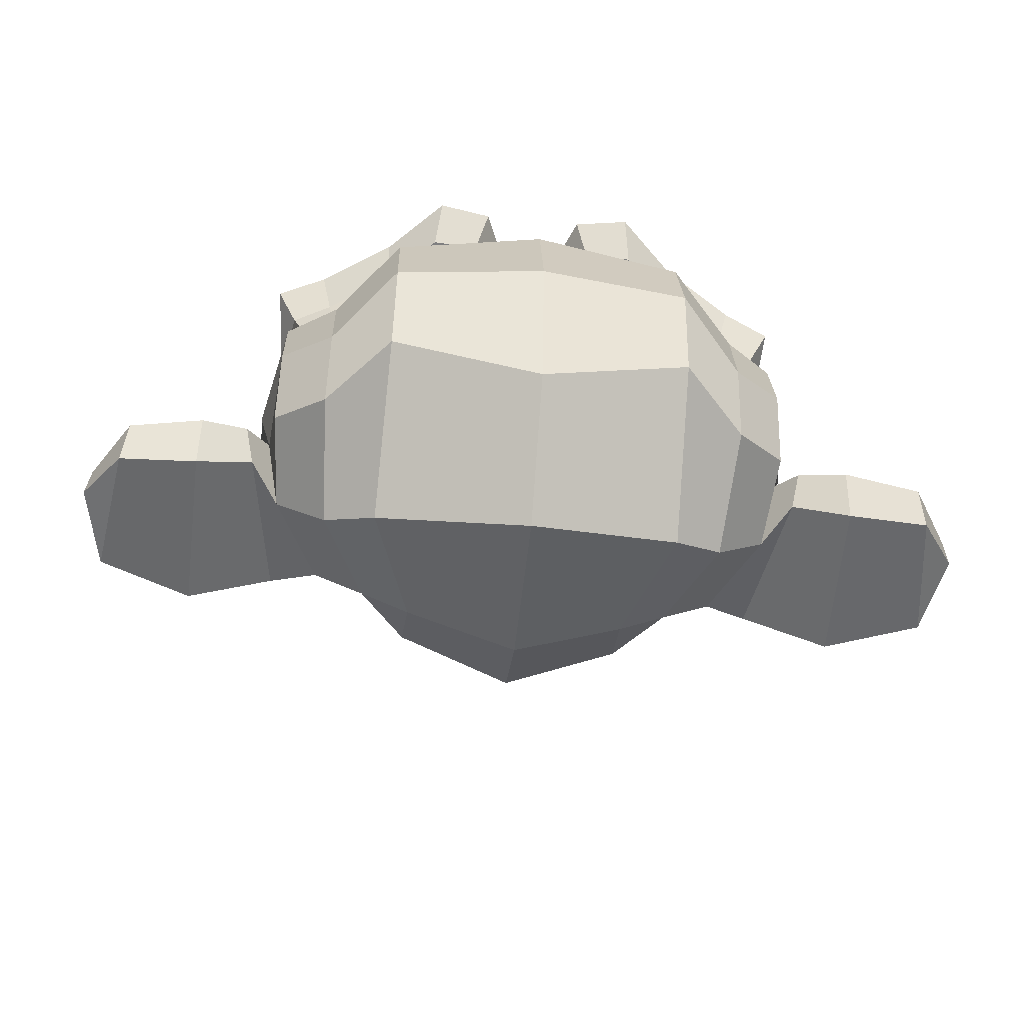
<metadata>
{"format":"obj","ext":"obj","renderer":"f3d","projection":"perspective","resolution":1024,"background":"white","views":[{"elev":-54.4,"azim":174.2,"up":"+Z"}]}
</metadata>
<code>
o Cube
v 1.438 0.1201 1.132
v 0.5626 0.1201 1.132
v 1.5 0.04974 1.054
v 0.5001 0.04974 1.054
v 1.547 0.01068 0.9442
v 0.4532 0.01068 0.9442
v 1.352 -0.06745 0.9832
v 0.6485 -0.06745 0.9832
v 1.352 -0.01276 1.085
v 0.6485 -0.01276 1.085
v 1.352 0.0888 1.147
v 0.6485 0.0888 1.147
v 1.274 0.1201 1.163
v 0.7266 0.1201 1.163
v 1.203 0.04974 1.108
v 0.7969 0.04974 1.108
v 1.156 0.01068 1.014
v 0.8438 0.01068 1.014
v 1.078 0.1982 1.022
v 0.9219 0.1982 1.022
v 1.141 0.1982 1.108
v 0.8594 0.1982 1.108
v 1.242 0.1982 1.163
v 0.7579 0.1982 1.163
v 1.274 0.2841 1.163
v 0.7266 0.2841 1.163
v 1.203 0.3466 1.108
v 0.7969 0.3466 1.108
v 1.156 0.3935 1.014
v 0.8438 0.3935 1.014
v 1.352 0.4716 0.9832
v 0.6485 0.4716 0.9832
v 1.352 0.4091 1.085
v 0.6485 0.4091 1.085
v 1.352 0.3154 1.147
v 0.6485 0.3154 1.147
v 1.438 0.2841 1.132
v 0.5626 0.2841 1.132
v 1.5 0.3466 1.054
v 0.5001 0.3466 1.054
v 1.547 0.3935 0.9442
v 0.4532 0.3935 0.9442
v 1.625 0.1982 0.9286
v 0.3751 0.1982 0.9286
v 1.563 0.1982 1.038
v 0.4376 0.1982 1.038
v 1.469 0.1982 1.124
v 0.5313 0.1982 1.124
v 1.477 0.1982 1.139
v 0.5235 0.1982 1.139
v 1.445 0.2919 1.147
v 0.5548 0.2919 1.147
v 1.352 0.331 1.171
v 0.6485 0.331 1.171
v 1.266 0.2919 1.186
v 0.7344 0.2919 1.186
v 1.227 0.1982 1.186
v 0.7735 0.1982 1.186
v 1.266 0.1122 1.186
v 0.7344 0.1122 1.186
v 1.352 0.1982 1.194
v 0.6485 0.1982 1.194
v 1.352 0.07318 1.171
v 0.6485 0.07318 1.171
v 1.445 0.1122 1.147
v 0.5548 0.1122 1.147
v 1 0.3857 1.108
v 1 0.3076 1.186
v 1 -0.7237 1.1
v 1 -0.3643 1.147
v 1 -0.2315 1.163
v 1 -0.8174 1.085
v 1 0.3622 0.9676
v 1 0.5263 0.9364
v 1 0.8544 -0.1808
v 1 0.5185 -0.4855
v 1 0.0263 -0.4621
v 1 -0.4268 0.01449
v 1.203 -0.2315 0.9286
v 0.7969 -0.2315 0.9286
v 1.313 -0.4815 0.9364
v 0.6876 -0.4815 0.9364
v 1.352 -0.7393 0.9364
v 0.6485 -0.7393 0.9364
v 1.367 -0.9346 0.8973
v 0.6329 -0.9346 0.8973
v 1.328 -0.9893 0.8895
v 0.6719 -0.9893 0.8895
v 1.18 -1.013 0.9207
v 0.8204 -1.013 0.9207
v 1 -1.028 0.9442
v 1.438 -0.1846 0.8973
v 0.5626 -0.1846 0.8973
v 1.633 -0.08307 0.9051
v 0.3673 -0.08307 0.9051
v 1.828 0.1044 0.8114
v 0.1719 0.1044 0.8114
v 1.859 0.3857 0.9598
v 0.1407 0.3857 0.9598
v 1.711 0.4404 0.9911
v 0.2891 0.4404 0.9911
v 1.492 0.5576 1.054
v 0.5079 0.5576 1.054
v 1.32 0.7138 1.1
v 0.6798 0.7138 1.1
v 1.156 0.6747 1.124
v 0.8438 0.6747 1.124
v 1.063 0.4482 1.116
v 0.9376 0.4482 1.116
v 1.164 0.3701 1.139
v 0.836 0.3701 1.139
v 1.125 0.2607 1.132
v 0.8751 0.2607 1.132
v 1.203 0.04974 1.108
v 0.7969 0.04974 1.108
v 1.375 -0.02838 1.069
v 0.6251 -0.02838 1.069
v 1.492 0.01849 1.038
v 0.5079 0.01849 1.038
v 1.625 0.1435 1.014
v 0.3751 0.1435 1.014
v 1.641 0.2529 1.014
v 0.3594 0.2529 1.014
v 1.602 0.331 1.03
v 0.3985 0.331 1.03
v 1.43 0.3935 1.085
v 0.5704 0.3935 1.085
v 1.25 0.4247 1.124
v 0.7501 0.4247 1.124
v 1 -0.8096 1.1
v 1.109 -0.7628 1.1
v 0.8907 -0.7628 1.1
v 1.117 -0.8799 1.077
v 0.8829 -0.8799 1.077
v 1.063 -0.9268 1.061
v 0.9376 -0.9268 1.061
v 1 -0.9346 1.054
v 1 -0.2393 1.116
v 1 -0.1846 1.108
v 1.102 -0.1924 1.108
v 0.8985 -0.1924 1.108
v 1.125 -0.2706 1.116
v 0.8751 -0.2706 1.116
v 1.086 -0.3331 1.108
v 0.9141 -0.3331 1.108
v 1.399 -0.09088 1.038
v 0.6016 -0.09088 1.038
v 1.617 0.01068 0.9911
v 0.3829 0.01068 0.9911
v 1.727 0.1591 0.9676
v 0.2735 0.1591 0.9676
v 1.742 0.331 1.022
v 0.2579 0.331 1.022
v 1.688 0.3701 1.093
v 0.3126 0.3701 1.093
v 1.438 0.5029 1.163
v 0.5626 0.5029 1.163
v 1.313 0.5966 1.202
v 0.6876 0.5966 1.202
v 1.203 0.5732 1.218
v 0.7969 0.5732 1.218
v 1.102 0.3857 1.21
v 0.8985 0.3857 1.21
v 1.125 -0.1456 1.179
v 0.8751 -0.1456 1.179
v 1.211 -0.4893 1.077
v 0.7891 -0.4893 1.077
v 1.25 -0.7471 1.054
v 0.7501 -0.7471 1.054
v 1.266 -0.8643 1.03
v 0.7344 -0.8643 1.03
v 1.234 -0.9581 0.9989
v 0.7657 -0.9581 0.9989
v 1.164 -0.9737 0.9989
v 0.836 -0.9737 0.9989
v 1 -0.9893 1.007
v 1 0.002867 1.093
v 1 0.1669 1.132
v 1.328 0.4326 1.108
v 0.6719 0.4326 1.108
v 1.164 0.09662 1.116
v 0.836 0.09662 1.116
v 1.133 0.1669 1.124
v 0.8673 0.1669 1.124
v 1.117 -0.7315 1.1
v 0.8829 -0.7315 1.1
v 1.078 -0.4893 1.116
v 0.9219 -0.4893 1.116
v 1 -0.4893 1.116
v 1 -0.3721 1.108
v 1.094 -0.3174 1.147
v 0.9063 -0.3174 1.147
v 1.133 -0.2706 1.163
v 0.8673 -0.2706 1.163
v 1.109 -0.1768 1.147
v 0.8907 -0.1768 1.147
v 1.039 -0.169 1.147
v 0.961 -0.169 1.147
v 1 -0.2471 1.194
v 1.047 -0.1924 1.179
v 0.9532 -0.1924 1.179
v 1.094 -0.2003 1.179
v 0.9063 -0.2003 1.179
v 1.109 -0.2706 1.194
v 0.8907 -0.2706 1.194
v 1.078 -0.294 1.171
v 0.9219 -0.294 1.171
v 1 -0.3331 1.171
v 1.258 -0.3565 0.9207
v 0.7423 -0.3565 0.9207
v 1.164 -0.2862 1.077
v 0.836 -0.2862 1.077
v 1.18 -0.3565 1.077
v 0.8204 -0.3565 1.077
v 1.234 -0.294 0.9207
v 0.7657 -0.294 0.9207
v 1 -0.919 1.054
v 1.047 -0.9112 1.054
v 0.9532 -0.9112 1.054
v 1.094 -0.8643 1.077
v 0.9063 -0.8643 1.077
v 1.094 -0.7862 1.093
v 0.9063 -0.7862 1.093
v 1 -0.8253 1.022
v 1.094 -0.794 1.03
v 0.9063 -0.794 1.03
v 1.094 -0.8565 1.007
v 0.9063 -0.8565 1.007
v 1.047 -0.8956 0.9989
v 0.9532 -0.8956 0.9989
v 1 -0.9034 0.9989
v 1.172 0.1747 1.147
v 0.8282 0.1747 1.147
v 1.188 0.1122 1.139
v 0.8126 0.1122 1.139
v 1.336 0.3857 1.124
v 0.6641 0.3857 1.124
v 1.274 0.3779 1.139
v 0.7266 0.3779 1.139
v 1.422 0.3544 1.139
v 0.5782 0.3544 1.139
v 1.563 0.3076 1.061
v 0.4376 0.3076 1.061
v 1.586 0.2451 1.054
v 0.4141 0.2451 1.054
v 1.578 0.1513 1.046
v 0.4219 0.1513 1.046
v 1.477 0.05756 1.085
v 0.5235 0.05756 1.085
v 1.375 0.01849 1.108
v 0.6251 0.01849 1.108
v 1.227 0.06537 1.147
v 0.7735 0.06537 1.147
v 1.18 0.2529 1.147
v 0.8204 0.2529 1.147
v 1.211 0.331 1.147
v 0.7891 0.331 1.147
v 1.234 0.3154 1.124
v 0.7657 0.3154 1.124
v 1.195 0.2529 1.124
v 0.8048 0.2529 1.124
v 1.242 0.08099 1.124
v 0.7579 0.08099 1.124
v 1.375 0.04193 1.093
v 0.6251 0.04193 1.093
v 1.461 0.07318 1.069
v 0.5391 0.07318 1.069
v 1.547 0.1669 1.038
v 0.4532 0.1669 1.038
v 1.555 0.2372 1.038
v 0.4454 0.2372 1.038
v 1.531 0.2919 1.046
v 0.4688 0.2919 1.046
v 1.414 0.3466 1.116
v 0.586 0.3466 1.116
v 1.281 0.3544 1.132
v 0.7188 0.3544 1.132
v 1.336 0.3622 1.116
v 0.6641 0.3622 1.116
v 1.203 0.1279 1.116
v 0.7969 0.1279 1.116
v 1.195 0.1826 1.116
v 0.8048 0.1826 1.116
v 1.109 0.4169 0.9754
v 0.8907 0.4169 0.9754
v 1.195 0.6201 0.9832
v 0.8048 0.6201 0.9832
v 1.336 0.6435 0.9598
v 0.6641 0.6435 0.9598
v 1.484 0.5107 0.9207
v 0.5157 0.5107 0.9207
v 1.68 0.4091 0.8582
v 0.3204 0.4091 0.8582
v 1.797 0.3622 0.827
v 0.2032 0.3622 0.827
v 1.774 0.1201 0.7411
v 0.2266 0.1201 0.7411
v 1.602 -0.04401 0.7801
v 0.3985 -0.04401 0.7801
v 1.438 -0.1378 0.8348
v 0.5626 -0.1378 0.8348
v 1 0.8544 0.6551
v 1 0.9404 0.2879
v 1 -0.2393 -0.3058
v 1 -0.5049 0.5536
v 1 -1.021 0.827
v 1 -0.8487 0.7098
v 1 -0.6143 0.6864
v 1 -0.5284 0.6473
v 1.852 0.1904 0.4207
v 0.1485 0.1904 0.4207
v 1.859 0.2763 0.3192
v 0.1407 0.2763 0.3192
v 1.774 0.2216 -0.07145
v 0.2266 0.2216 -0.07145
v 1.461 0.3935 -0.3371
v 0.5391 0.3935 -0.3371
v 1.734 -0.09088 0.4364
v 0.2657 -0.09088 0.4364
v 1.594 -0.169 0.202
v 0.4063 -0.169 0.202
v 1.641 -0.05182 -0.06363
v 0.3594 -0.05182 -0.06363
v 1.336 0.01068 -0.298
v 0.6641 0.01068 -0.298
v 1.234 -0.3956 0.7723
v 0.7657 -0.3956 0.7723
v 1.18 -0.4581 0.6239
v 0.8204 -0.4581 0.6239
v 1.289 -0.7549 0.7489
v 0.711 -0.7549 0.7489
v 1.25 -0.544 0.7567
v 0.7501 -0.544 0.7567
v 1.328 -0.9581 0.7645
v 0.6719 -0.9581 0.7645
v 1.141 -0.8018 0.7332
v 0.8594 -0.8018 0.7332
v 1.125 -0.5831 0.7254
v 0.8751 -0.5831 0.7254
v 1.164 -0.9893 0.8036
v 0.836 -0.9893 0.8036
v 1.219 -0.3253 0.7957
v 0.7813 -0.3253 0.7957
v 1.211 -0.2706 0.8348
v 0.7891 -0.2706 0.8348
v 1.203 -0.2159 0.8661
v 0.7969 -0.2159 0.8661
v 1.211 -0.4346 0.5301
v 0.7891 -0.4346 0.5301
v 1.297 -0.3565 0.1004
v 0.7032 -0.3565 0.1004
v 1.344 -0.1924 -0.173
v 0.6563 -0.1924 -0.173
v 1.453 0.8232 -0.01676
v 0.5469 0.8232 -0.01676
v 1.453 0.8857 0.2957
v 0.5469 0.8857 0.2957
v 1.453 0.8076 0.6004
v 0.5469 0.8076 0.6004
v 1.461 0.4794 0.7957
v 0.5391 0.4794 0.7957
v 1.727 0.3622 0.702
v 0.2735 0.3622 0.702
v 1.633 0.4091 0.6473
v 0.3673 0.4091 0.6473
v 1.641 0.6591 0.4207
v 0.3594 0.6591 0.4207
v 1.797 0.5185 0.4911
v 0.2032 0.5185 0.4911
v 1.797 0.5732 0.2489
v 0.2032 0.5732 0.2489
v 1.641 0.706 0.1707
v 0.3594 0.706 0.1707
v 1.641 0.6357 -0.07926
v 0.3594 0.6357 -0.07926
v 1.797 0.4951 0.006679
v 0.2032 0.4951 0.006679
v 1.617 0.2841 -0.2199
v 0.3829 0.2841 -0.2199
v 1.484 -0.02057 -0.1808
v 0.5157 -0.02057 -0.1808
v 1.82 0.2841 0.1629
v 0.1798 0.2841 0.1629
v 1.406 -0.2159 0.5145
v 0.5938 -0.2159 0.5145
v 1.43 -0.2393 0.1551
v 0.5704 -0.2393 0.1551
v 1.891 0.3622 0.1317
v 0.1094 0.3622 0.1317
v 1.774 -0.1846 0.2411
v 0.2266 -0.1846 0.2411
v 2.039 -0.1456 0.03793
v -0.039 -0.1456 0.03793
v 2.281 0.01068 -0.06363
v -0.2812 0.01068 -0.06363
v 2.352 0.2763 -0.05582
v -0.3515 0.2763 -0.05582
v 2.234 0.4638 -0.05582
v -0.2343 0.4638 -0.05582
v 2.024 0.4326 0.05355
v -0.02337 0.4326 0.05355
v 2.016 0.3701 0.07699
v -0.01556 0.3701 0.07699
v 2.188 0.3935 -0.02457
v -0.1874 0.3935 -0.02457
v 2.266 0.2451 -0.0402
v -0.2656 0.2451 -0.0402
v 2.211 0.03412 -0.0402
v -0.2109 0.03412 -0.0402
v 2.031 -0.08307 0.06137
v -0.03119 -0.08307 0.06137
v 1.828 -0.1143 0.2332
v 0.1719 -0.1143 0.2332
v 1.922 0.3154 0.1473
v 0.07819 0.3154 0.1473
v 1.945 0.2607 0.07699
v 0.05475 0.2607 0.07699
v 1.883 -0.06745 0.1551
v 0.1173 -0.06745 0.1551
v 2.039 -0.04401 -0.001133
v -0.039 -0.04401 -0.001133
v 2.188 0.04974 -0.07926
v -0.1874 0.04974 -0.07926
v 2.234 0.206 -0.07926
v -0.2343 0.206 -0.07926
v 2.172 0.3154 -0.07145
v -0.1718 0.3154 -0.07145
v 2.024 0.2997 0.006679
v -0.02337 0.2997 0.006679
v 1.844 0.2451 0.1551
v 0.1563 0.2451 0.1551
v 1.836 0.1279 0.09262
v 0.1641 0.1279 0.09262
v 1.758 0.04974 0.09262
v 0.2423 0.04974 0.09262
v 1.82 0.04193 0.09262
v 0.1798 0.04193 0.09262
v 1.844 -0.02838 0.09262
v 0.1563 -0.02838 0.09262
v 1.813 -0.05963 0.09262
v 0.1876 -0.05963 0.09262
v 1.727 -0.04401 0.2957
v 0.2735 -0.04401 0.2957
v 1.719 -0.06745 0.1942
v 0.2813 -0.06745 0.1942
v 1.719 -0.004945 0.1786
v 0.2813 -0.004945 0.1786
v 1.797 0.1591 0.1551
v 0.2032 0.1591 0.1551
v 1.891 0.1982 0.1004
v 0.1094 0.1982 0.1004
v 1.891 0.1904 0.04574
v 0.1094 0.1904 0.04574
v 1.813 -0.05963 0.04574
v 0.1876 -0.05963 0.04574
v 1.852 -0.02838 0.04574
v 0.1485 -0.02838 0.04574
v 1.828 0.03412 0.04574
v 0.1719 0.03412 0.04574
v 1.766 0.04974 0.04574
v 0.2344 0.04974 0.04574
v 1.844 0.1279 0.04574
v 0.1563 0.1279 0.04574
v 2.039 0.2841 -0.04801
v -0.039 0.2841 -0.04801
v 2.188 0.2997 -0.1183
v -0.1874 0.2997 -0.1183
v 2.258 0.1982 -0.1261
v -0.2577 0.1982 -0.1261
v 2.211 0.04193 -0.1183
v -0.2109 0.04193 -0.1183
v 2.047 -0.04401 -0.05582
v -0.04681 -0.04401 -0.05582
v 1.883 -0.05963 0.1004
v 0.1173 -0.05963 0.1004
v 1.953 0.2451 0.0223
v 0.04694 0.2451 0.0223
v 1.891 0.06537 0.03793
v 0.1094 0.06537 0.03793
v 1.938 0.01849 0.03012
v 0.06256 0.01849 0.03012
v 2 0.08099 -0.001133
v 6.5e-05 0.08099 -0.001133
v 1.961 0.1279 0.01449
v 0.03913 0.1279 0.01449
v 2.016 0.1904 -0.008946
v -0.01556 0.1904 -0.008946
v 2.055 0.1435 -0.01676
v -0.05462 0.1435 -0.01676
v 2.109 0.1669 -0.02457
v -0.1093 0.1669 -0.02457
v 2.086 0.2294 -0.02457
v -0.08587 0.2294 -0.02457
v 2.024 0.3935 -0.1183
v -0.02337 0.3935 -0.1183
v 2.25 0.4247 -0.1808
v -0.2499 0.4247 -0.1808
v 2.367 0.2529 -0.1339
v -0.3671 0.2529 -0.1339
v 2.313 0.01068 -0.1652
v -0.3124 0.01068 -0.1652
v 2.039 -0.1299 -0.1261
v -0.039 -0.1299 -0.1261
v 1.789 -0.169 0.03793
v 0.211 -0.169 0.03793
v 1.859 0.3388 -0.01676
v 0.1407 0.3388 -0.01676
f 47 1 3 45
f 4 2 48 46
f 45 3 5 43
f 6 4 46 44
f 3 9 7 5
f 8 10 4 6
f 1 11 9 3
f 10 12 2 4
f 11 13 15 9
f 16 14 12 10
f 9 15 17 7
f 18 16 10 8
f 15 21 19 17
f 20 22 16 18
f 13 23 21 15
f 22 24 14 16
f 23 25 27 21
f 28 26 24 22
f 21 27 29 19
f 30 28 22 20
f 27 33 31 29
f 32 34 28 30
f 25 35 33 27
f 34 36 26 28
f 35 37 39 33
f 40 38 36 34
f 33 39 41 31
f 42 40 34 32
f 39 45 43 41
f 44 46 40 42
f 37 47 45 39
f 46 48 38 40
f 47 37 51 49
f 52 38 48 50
f 37 35 53 51
f 54 36 38 52
f 35 25 55 53
f 56 26 36 54
f 25 23 57 55
f 58 24 26 56
f 23 13 59 57
f 60 14 24 58
f 13 11 63 59
f 64 12 14 60
f 11 1 65 63
f 66 2 12 64
f 1 47 49 65
f 50 48 2 66
f 61 65 49
f 50 66 62
f 63 65 61
f 62 66 64
f 61 59 63
f 64 60 62
f 61 57 59
f 60 58 62
f 61 55 57
f 58 56 62
f 61 53 55
f 56 54 62
f 61 51 53
f 54 52 62
f 61 49 51
f 52 50 62
f 89 174 176 91
f 176 175 90 91
f 87 172 174 89
f 175 173 88 90
f 85 170 172 87
f 173 171 86 88
f 83 168 170 85
f 171 169 84 86
f 81 166 168 83
f 169 167 82 84
f 79 92 146 164
f 147 93 80 165
f 92 94 148 146
f 149 95 93 147
f 94 96 150 148
f 151 97 95 149
f 96 98 152 150
f 153 99 97 151
f 98 100 154 152
f 155 101 99 153
f 100 102 156 154
f 157 103 101 155
f 102 104 158 156
f 159 105 103 157
f 104 106 160 158
f 161 107 105 159
f 106 108 162 160
f 163 109 107 161
f 108 67 68 162
f 68 67 109 163
f 110 128 160 162
f 161 129 111 163
f 128 179 158 160
f 159 180 129 161
f 126 156 158 179
f 159 157 127 180
f 124 154 156 126
f 157 155 125 127
f 122 152 154 124
f 155 153 123 125
f 120 150 152 122
f 153 151 121 123
f 118 148 150 120
f 151 149 119 121
f 116 146 148 118
f 149 147 117 119
f 114 164 146 116
f 147 165 115 117
f 114 181 177 164
f 177 182 115 165
f 110 162 68 112
f 68 163 111 113
f 112 68 178 183
f 178 68 113 184
f 177 181 183 178
f 184 182 177 178
f 135 137 176 174
f 176 137 136 175
f 133 135 174 172
f 175 136 134 173
f 131 133 172 170
f 173 134 132 171
f 166 187 185 168
f 186 188 167 169
f 131 170 168 185
f 169 171 132 186
f 144 190 189 187
f 189 190 145 188
f 185 187 189 69
f 189 188 186 69
f 130 131 185 69
f 186 132 130 69
f 142 193 191 144
f 192 194 143 145
f 140 195 193 142
f 194 196 141 143
f 139 197 195 140
f 196 198 139 141
f 138 71 197 139
f 198 71 138 139
f 190 144 191 70
f 192 145 190 70
f 70 191 206 208
f 207 192 70 208
f 71 199 200 197
f 201 199 71 198
f 197 200 202 195
f 203 201 198 196
f 195 202 204 193
f 205 203 196 194
f 193 204 206 191
f 207 205 194 192
f 199 204 202 200
f 203 205 199 201
f 199 208 206 204
f 207 208 199 205
f 139 140 164 177
f 165 141 139 177
f 140 142 211 164
f 212 143 141 165
f 142 144 213 211
f 214 145 143 212
f 144 187 166 213
f 167 188 145 214
f 81 209 213 166
f 214 210 82 167
f 209 215 211 213
f 212 216 210 214
f 79 164 211 215
f 212 165 80 216
f 131 130 72 222
f 72 130 132 223
f 133 131 222 220
f 223 132 134 221
f 135 133 220 218
f 221 134 136 219
f 137 135 218 217
f 219 136 137 217
f 217 218 229 231
f 230 219 217 231
f 218 220 227 229
f 228 221 219 230
f 220 222 225 227
f 226 223 221 228
f 222 72 224 225
f 224 72 223 226
f 224 231 229 225
f 230 231 224 226
f 225 229 227
f 228 230 226
f 183 181 234 232
f 235 182 184 233
f 112 183 232 254
f 233 184 113 255
f 110 112 254 256
f 255 113 111 257
f 181 114 252 234
f 253 115 182 235
f 114 116 250 252
f 251 117 115 253
f 116 118 248 250
f 249 119 117 251
f 118 120 246 248
f 247 121 119 249
f 120 122 244 246
f 245 123 121 247
f 122 124 242 244
f 243 125 123 245
f 124 126 240 242
f 241 127 125 243
f 126 179 236 240
f 237 180 127 241
f 179 128 238 236
f 239 129 180 237
f 128 110 256 238
f 257 111 129 239
f 238 256 258 276
f 259 257 239 277
f 236 238 276 278
f 277 239 237 279
f 240 236 278 274
f 279 237 241 275
f 242 240 274 272
f 275 241 243 273
f 244 242 272 270
f 273 243 245 271
f 246 244 270 268
f 271 245 247 269
f 248 246 268 266
f 269 247 249 267
f 250 248 266 264
f 267 249 251 265
f 252 250 264 262
f 265 251 253 263
f 234 252 262 280
f 263 253 235 281
f 256 254 260 258
f 261 255 257 259
f 254 232 282 260
f 283 233 255 261
f 232 234 280 282
f 281 235 233 283
f 67 108 284 73
f 285 109 67 73
f 108 106 286 284
f 287 107 109 285
f 106 104 288 286
f 289 105 107 287
f 104 102 290 288
f 291 103 105 289
f 102 100 292 290
f 293 101 103 291
f 100 98 294 292
f 295 99 101 293
f 98 96 296 294
f 297 97 99 295
f 96 94 298 296
f 299 95 97 297
f 94 92 300 298
f 301 93 95 299
f 308 309 328 338
f 329 309 308 339
f 307 308 338 336
f 339 308 307 337
f 306 307 336 340
f 337 307 306 341
f 89 91 306 340
f 306 91 90 341
f 87 89 340 334
f 341 90 88 335
f 85 87 334 330
f 335 88 86 331
f 83 85 330 332
f 331 86 84 333
f 330 336 338 332
f 339 337 331 333
f 330 334 340 336
f 341 335 331 337
f 326 332 338 328
f 339 333 327 329
f 81 83 332 326
f 333 84 82 327
f 209 342 344 215
f 345 343 210 216
f 81 326 342 209
f 343 327 82 210
f 79 215 344 346
f 345 216 80 347
f 79 346 300 92
f 301 347 80 93
f 77 324 352 304
f 353 325 77 304
f 304 352 350 78
f 351 353 304 78
f 78 350 348 305
f 349 351 78 305
f 305 348 328 309
f 329 349 305 309
f 326 328 348 342
f 349 329 327 343
f 296 298 318 310
f 319 299 297 311
f 76 316 324 77
f 325 317 76 77
f 302 358 356 303
f 357 359 302 303
f 303 356 354 75
f 355 357 303 75
f 75 354 316 76
f 317 355 75 76
f 292 294 362 364
f 363 295 293 365
f 364 362 368 366
f 369 363 365 367
f 366 368 370 372
f 371 369 367 373
f 372 370 376 374
f 377 371 373 375
f 314 378 374 376
f 375 379 315 377
f 316 354 374 378
f 375 355 317 379
f 354 356 372 374
f 373 357 355 375
f 356 358 366 372
f 367 359 357 373
f 358 360 364 366
f 365 361 359 367
f 290 292 364 360
f 365 293 291 361
f 74 360 358 302
f 359 361 74 302
f 284 286 288 290
f 289 287 285 291
f 284 290 360 74
f 361 291 285 74
f 73 284 74
f 74 285 73
f 294 296 310 362
f 311 297 295 363
f 310 312 368 362
f 369 313 311 363
f 312 382 370 368
f 371 383 313 369
f 314 376 370 382
f 371 377 315 383
f 348 350 386 384
f 387 351 349 385
f 318 384 386 320
f 387 385 319 321
f 298 300 384 318
f 385 301 299 319
f 300 344 342 384
f 343 345 301 385
f 342 348 384
f 385 349 343
f 300 346 344
f 345 347 301
f 314 322 380 378
f 381 323 315 379
f 316 378 380 324
f 381 379 317 325
f 320 386 380 322
f 381 387 321 323
f 350 352 380 386
f 381 353 351 387
f 324 380 352
f 353 381 325
f 400 388 414 402
f 415 389 401 403
f 400 402 404 398
f 405 403 401 399
f 398 404 406 396
f 407 405 399 397
f 396 406 408 394
f 409 407 397 395
f 394 408 410 392
f 411 409 395 393
f 392 410 412 390
f 413 411 393 391
f 410 420 418 412
f 419 421 411 413
f 408 422 420 410
f 421 423 409 411
f 406 424 422 408
f 423 425 407 409
f 404 426 424 406
f 425 427 405 407
f 402 428 426 404
f 427 429 403 405
f 402 414 416 428
f 417 415 403 429
f 318 320 444 442
f 445 321 319 443
f 320 390 412 444
f 413 391 321 445
f 310 318 442 312
f 443 319 311 313
f 382 430 414 388
f 415 431 383 389
f 412 418 440 444
f 441 419 413 445
f 438 446 444 440
f 445 447 439 441
f 434 446 438 436
f 439 447 435 437
f 432 448 446 434
f 447 449 433 435
f 430 448 432 450
f 433 449 431 451
f 414 430 450 416
f 451 431 415 417
f 312 448 430 382
f 431 449 313 383
f 312 442 446 448
f 447 443 313 449
f 442 444 446
f 447 445 443
f 416 450 452 476
f 453 451 417 477
f 450 432 462 452
f 463 433 451 453
f 432 434 460 462
f 461 435 433 463
f 434 436 458 460
f 459 437 435 461
f 436 438 456 458
f 457 439 437 459
f 438 440 454 456
f 455 441 439 457
f 440 418 474 454
f 475 419 441 455
f 428 416 476 464
f 477 417 429 465
f 426 428 464 466
f 465 429 427 467
f 424 426 466 468
f 467 427 425 469
f 422 424 468 470
f 469 425 423 471
f 420 422 470 472
f 471 423 421 473
f 418 420 472 474
f 473 421 419 475
f 458 456 480 478
f 481 457 459 479
f 478 480 482 484
f 483 481 479 485
f 484 482 488 486
f 489 483 485 487
f 486 488 490 492
f 491 489 487 493
f 464 476 486 492
f 487 477 465 493
f 452 484 486 476
f 487 485 453 477
f 452 462 478 484
f 479 463 453 485
f 458 478 462 460
f 463 479 459 461
f 454 474 480 456
f 481 475 455 457
f 472 482 480 474
f 481 483 473 475
f 470 488 482 472
f 483 489 471 473
f 468 490 488 470
f 489 491 469 471
f 466 492 490 468
f 491 493 467 469
f 464 492 466
f 467 493 465
f 392 390 504 502
f 505 391 393 503
f 394 392 502 500
f 503 393 395 501
f 396 394 500 498
f 501 395 397 499
f 398 396 498 496
f 499 397 399 497
f 400 398 496 494
f 497 399 401 495
f 388 400 494 506
f 495 401 389 507
f 494 502 504 506
f 505 503 495 507
f 494 496 500 502
f 501 497 495 503
f 496 498 500
f 501 499 497
f 314 382 388 506
f 389 383 315 507
f 314 506 504 322
f 505 507 315 323
f 320 322 504 390
f 505 323 321 391

</code>
